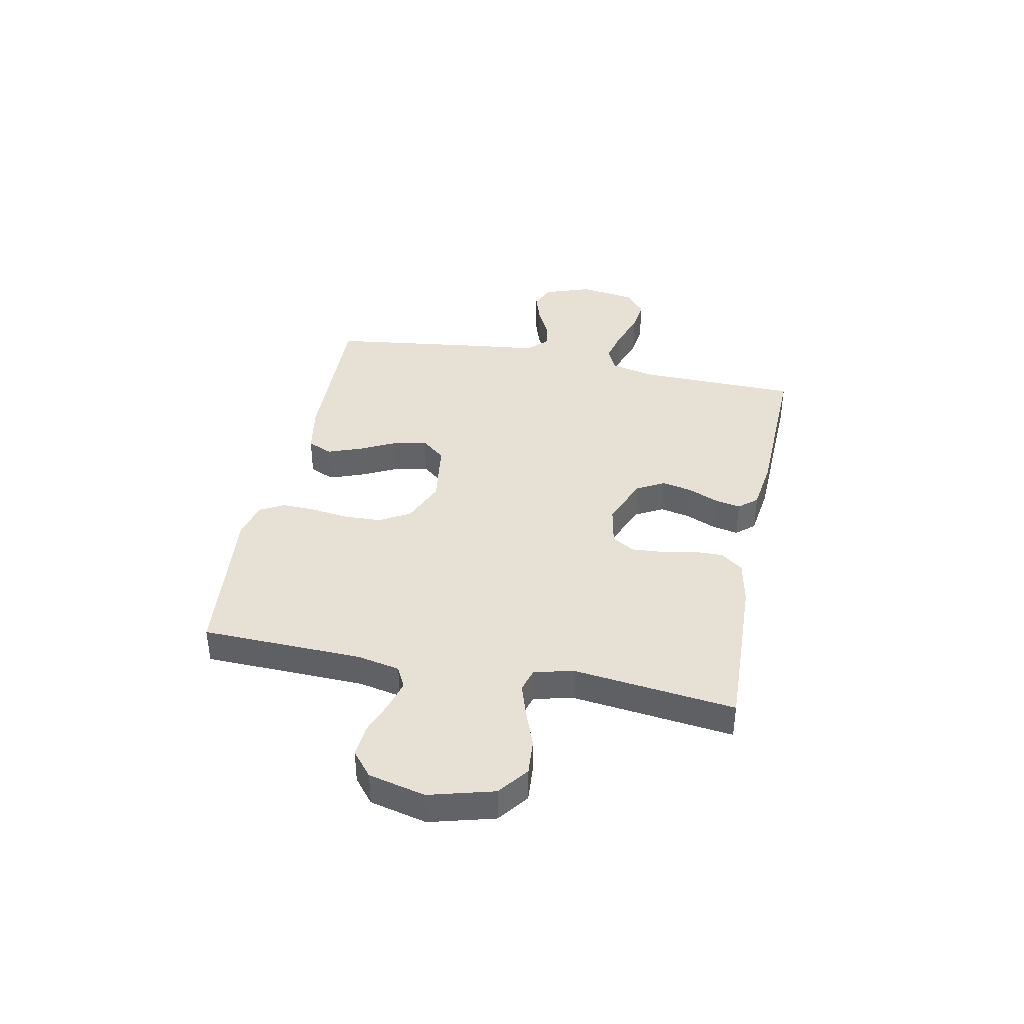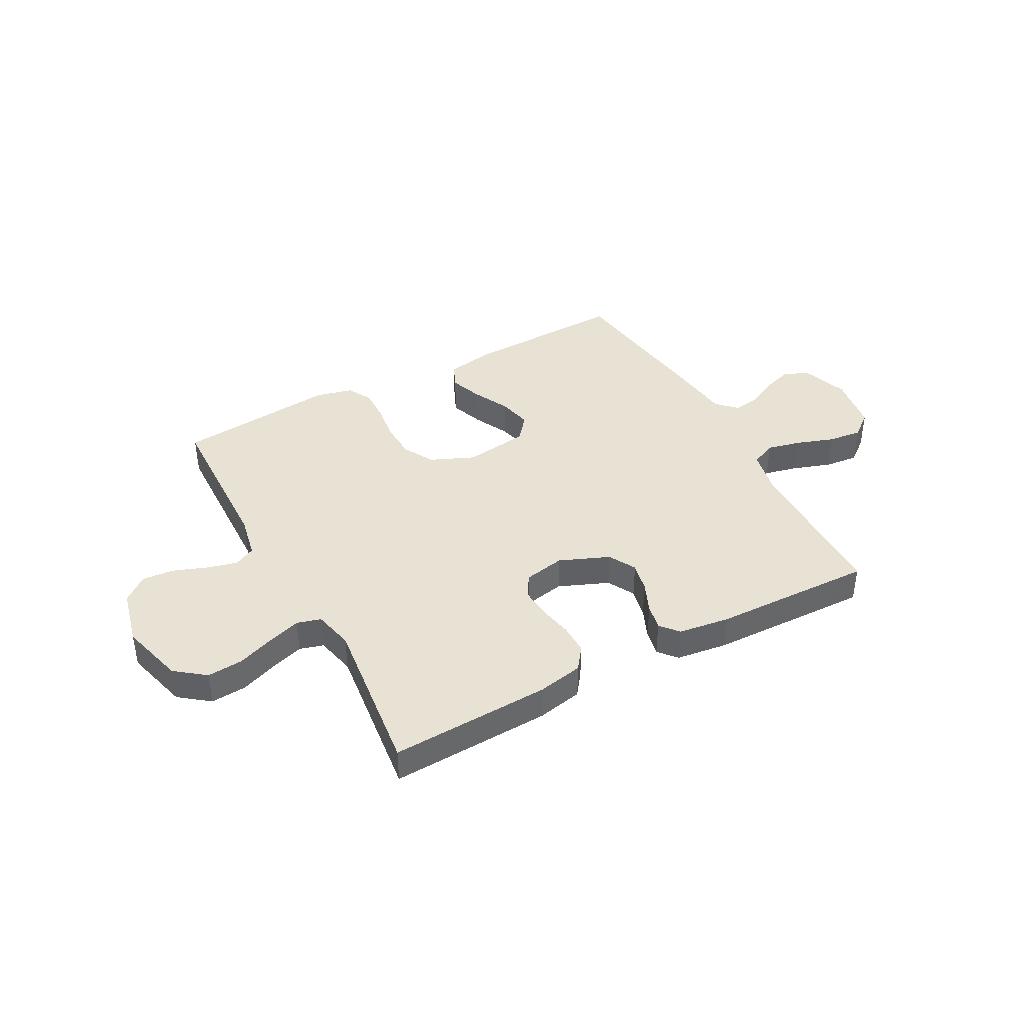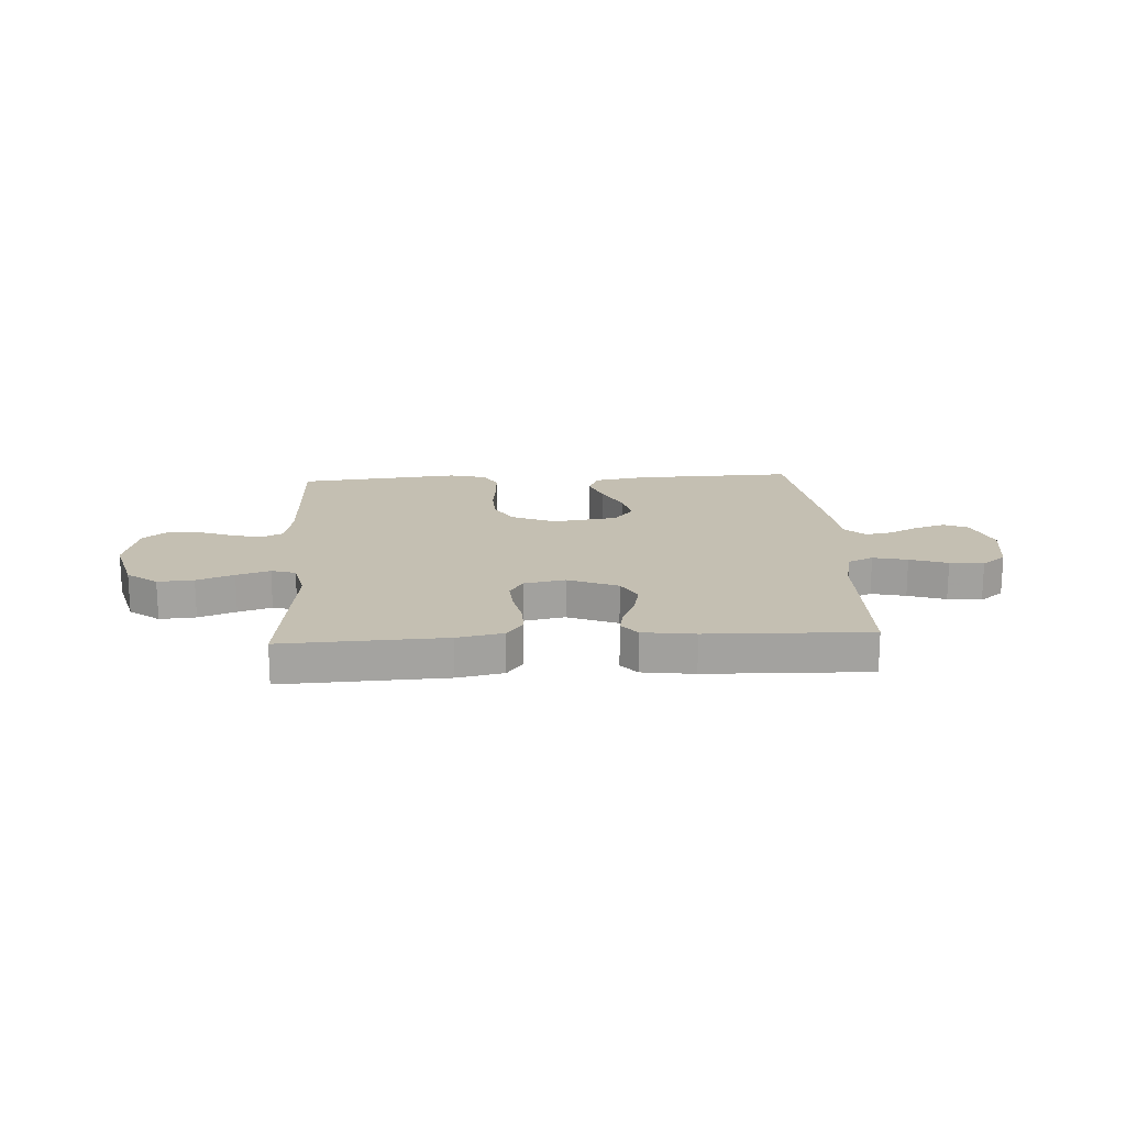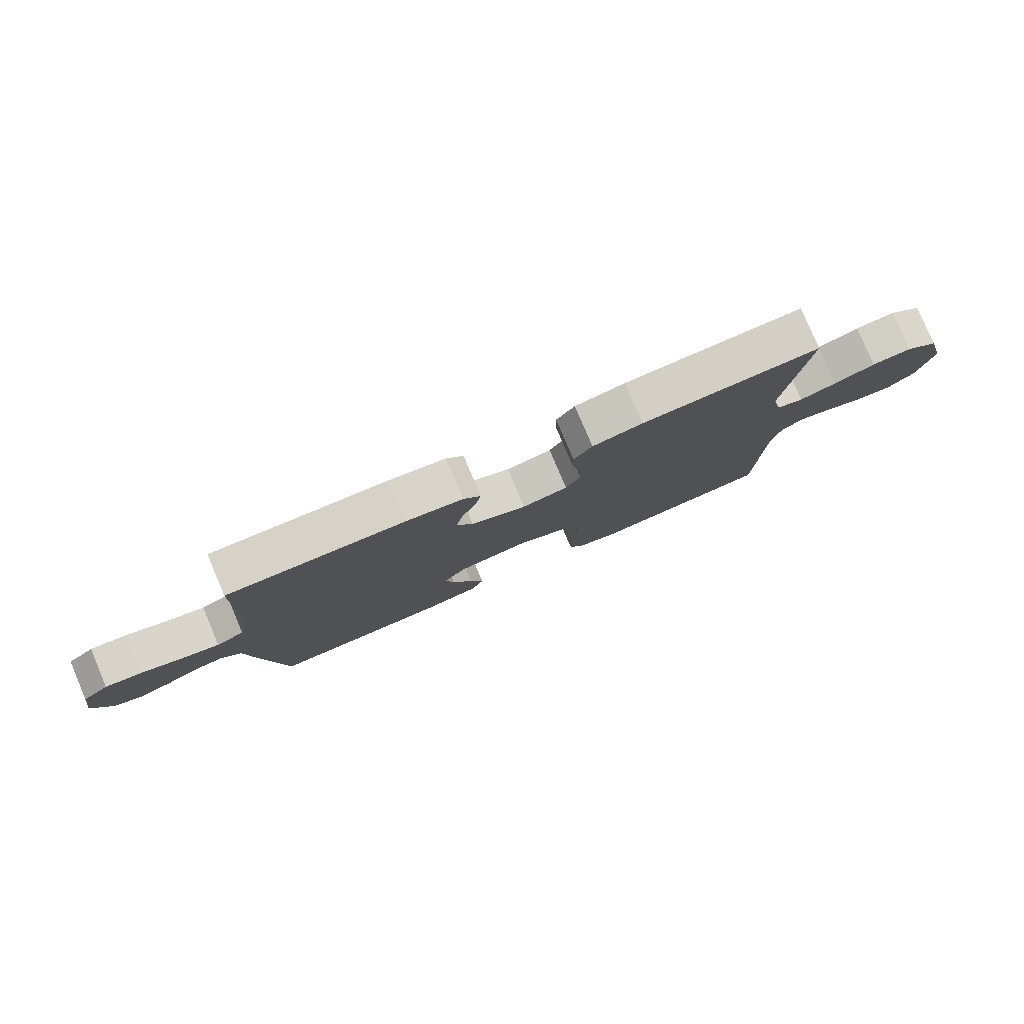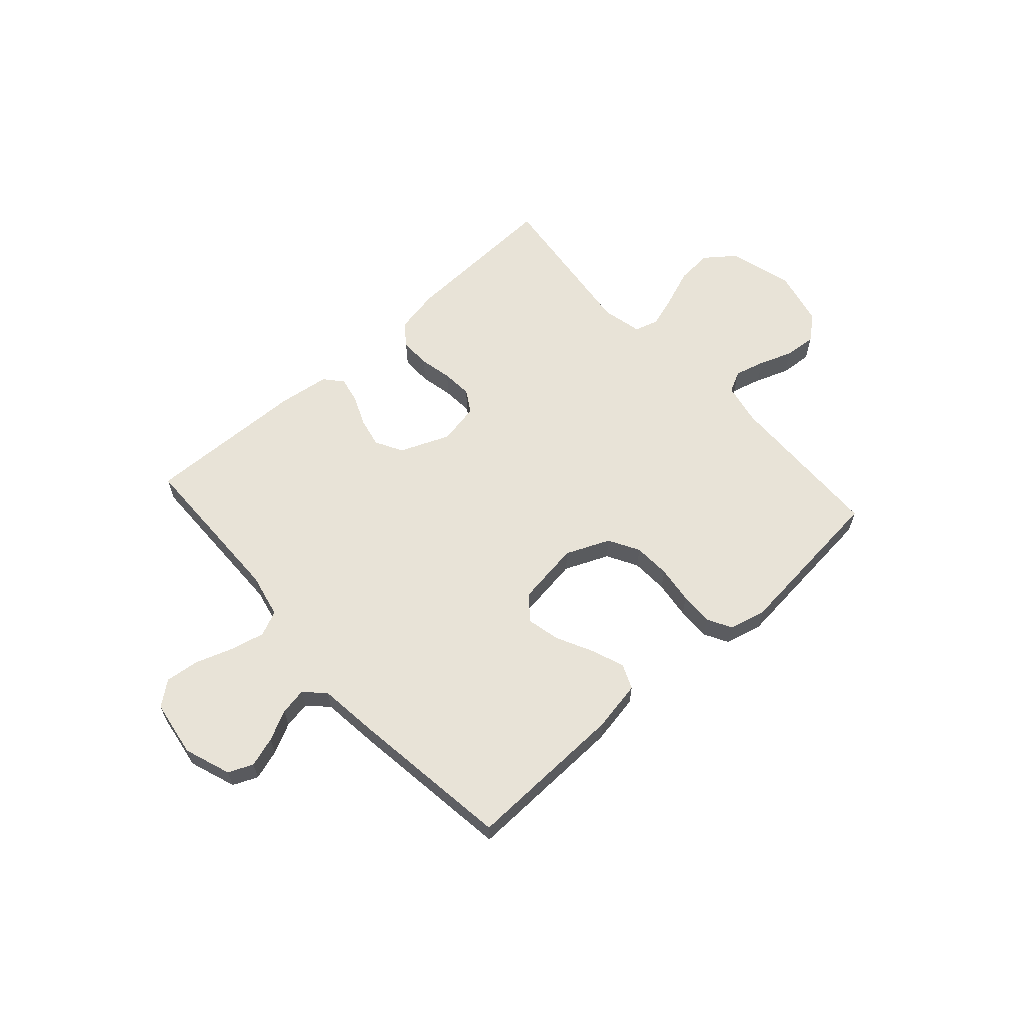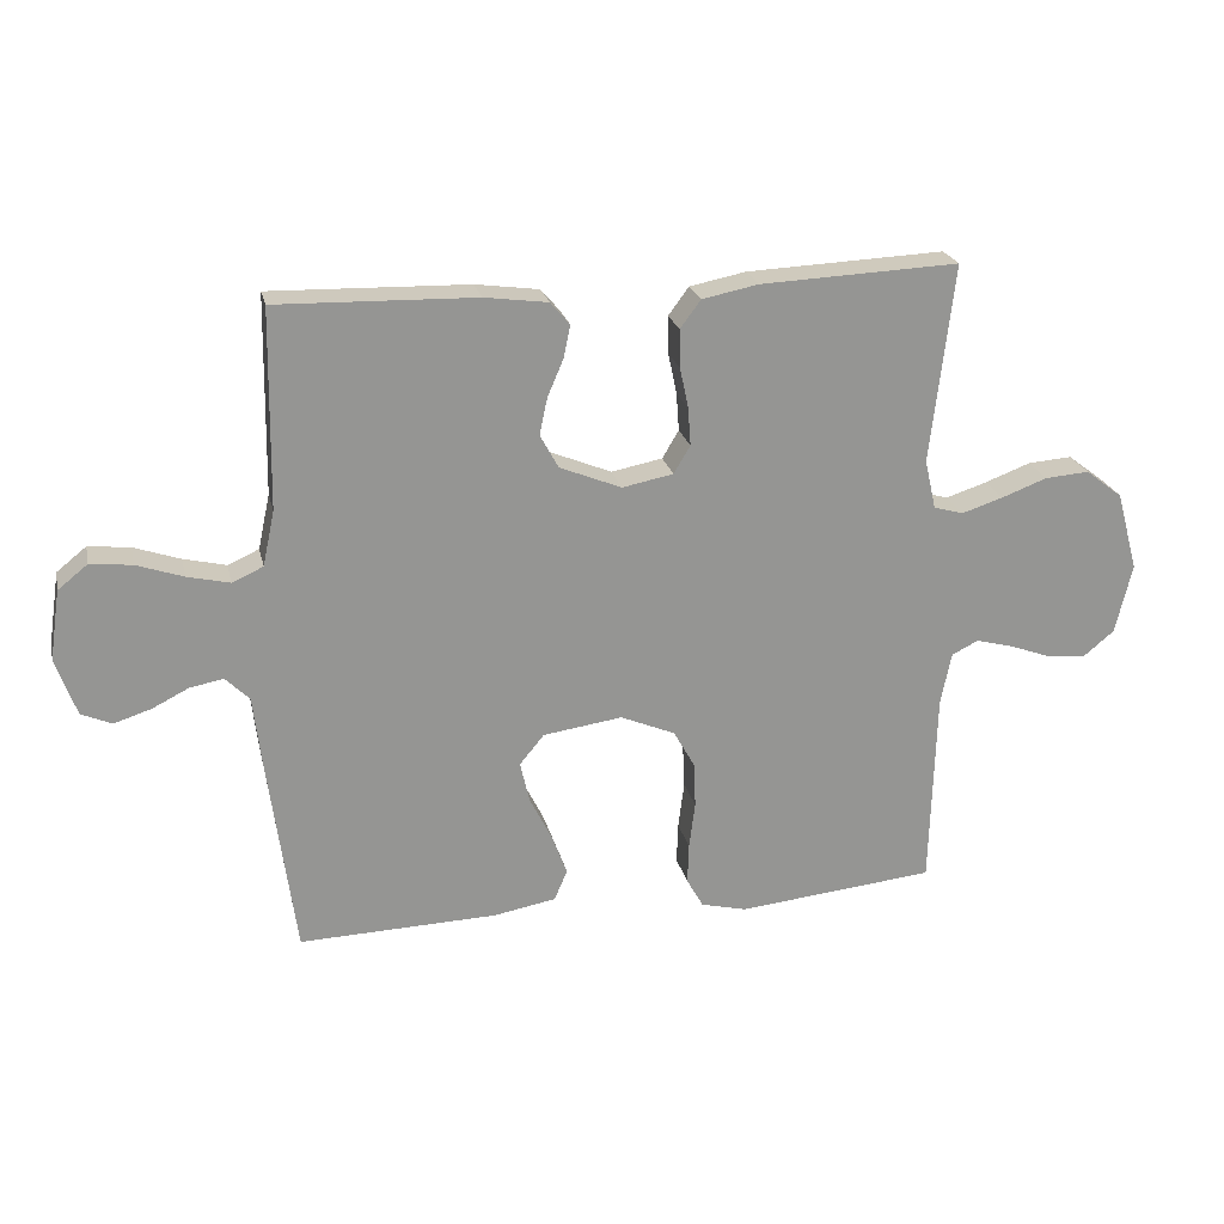
<metadata>
{"format":"obj","ext":"obj","renderer":"f3d","projection":"perspective","resolution":1024,"background":"white","views":[{"elev":39.3,"azim":-78.5,"up":"+Y"},{"elev":40.6,"azim":-28.3,"up":"+Y"},{"elev":17.6,"azim":-3.3,"up":"+Y"},{"elev":79.6,"azim":157.0,"up":"+Z"},{"elev":61.6,"azim":138.1,"up":"+Y"},{"elev":22.8,"azim":167.4,"up":"+Z"}]}
</metadata>
<code>
v -0.5 0.07 -0.5
v -0.508 0.07 -0.2
v -0.524 0.07 -0.121
v -0.564 0.07 -0.101
v -0.621 0.07 -0.116
v -0.683 0.07 -0.139
v -0.743 0.07 -0.144
v -0.789 0.07 -0.106
v -0.814 0.07 0
v -0.781 0.07 0.12
v -0.725 0.07 0.163
v -0.658 0.07 0.158
v -0.589 0.07 0.132
v -0.527 0.07 0.112
v -0.482 0.07 0.125
v -0.465 0.07 0.2
v -0.5 0.07 0.5
v -0.2 0.07 0.487
v -0.115 0.07 0.47
v -0.084 0.07 0.428
v -0.085 0.07 0.371
v -0.098 0.07 0.309
v -0.102 0.07 0.252
v -0.077 0.07 0.21
v 0 0.07 0.195
v 0.093 0.07 0.233
v 0.121 0.07 0.284
v 0.109 0.07 0.34
v 0.085 0.07 0.396
v 0.075 0.07 0.445
v 0.104 0.07 0.479
v 0.2 0.07 0.492
v 0.5 0.07 0.5
v 0.505 0.07 0.2
v 0.523 0.07 0.117
v 0.57 0.07 0.096
v 0.634 0.07 0.111
v 0.704 0.07 0.135
v 0.767 0.07 0.142
v 0.812 0.07 0.106
v 0.828 0.07 0
v 0.797 0.07 -0.087
v 0.751 0.07 -0.107
v 0.695 0.07 -0.089
v 0.639 0.07 -0.061
v 0.589 0.07 -0.052
v 0.553 0.07 -0.088
v 0.54 0.07 -0.2
v 0.5 0.07 -0.5
v 0.2 0.07 -0.491
v 0.106 0.07 -0.474
v 0.086 0.07 -0.428
v 0.109 0.07 -0.366
v 0.143 0.07 -0.298
v 0.157 0.07 -0.236
v 0.12 0.07 -0.191
v 0 0.07 -0.174
v -0.082 0.07 -0.209
v -0.114 0.07 -0.266
v -0.117 0.07 -0.335
v -0.108 0.07 -0.406
v -0.106 0.07 -0.468
v -0.131 0.07 -0.513
v -0.2 0.07 -0.53
v -0.5 0 -0.5
v -0.508 0 -0.2
v -0.524 0 -0.121
v -0.564 0 -0.101
v -0.621 0 -0.116
v -0.683 0 -0.139
v -0.743 0 -0.144
v -0.789 0 -0.106
v -0.814 0 0
v -0.781 0 0.12
v -0.725 0 0.163
v -0.658 0 0.158
v -0.589 0 0.132
v -0.527 0 0.112
v -0.482 0 0.125
v -0.465 0 0.2
v -0.5 0 0.5
v -0.2 0 0.487
v -0.115 0 0.47
v -0.084 0 0.428
v -0.085 0 0.371
v -0.098 0 0.309
v -0.102 0 0.252
v -0.077 0 0.21
v 0 0 0.195
v 0.093 0 0.233
v 0.121 0 0.284
v 0.109 0 0.34
v 0.085 0 0.396
v 0.075 0 0.445
v 0.104 0 0.479
v 0.2 0 0.492
v 0.5 0 0.5
v 0.505 0 0.2
v 0.523 0 0.117
v 0.57 0 0.096
v 0.634 0 0.111
v 0.704 0 0.135
v 0.767 0 0.142
v 0.812 0 0.106
v 0.828 0 0
v 0.797 0 -0.087
v 0.751 0 -0.107
v 0.695 0 -0.089
v 0.639 0 -0.061
v 0.589 0 -0.052
v 0.553 0 -0.088
v 0.54 0 -0.2
v 0.5 0 -0.5
v 0.2 0 -0.491
v 0.106 0 -0.474
v 0.086 0 -0.428
v 0.109 0 -0.366
v 0.143 0 -0.298
v 0.157 0 -0.236
v 0.12 0 -0.191
v 0 0 -0.174
v -0.082 0 -0.209
v -0.114 0 -0.266
v -0.117 0 -0.335
v -0.108 0 -0.406
v -0.106 0 -0.468
v -0.131 0 -0.513
v -0.2 0 -0.53
f 63 64 1 2
f 60 61 62 63
f 59 60 63 2
f 58 59 2 3
f 57 58 3 4
f 51 52 53 54
f 51 54 55
f 50 51 55
f 47 48 49 50
f 47 50 55
f 46 47 55 56
f 42 43 44 45
f 42 45 46
f 41 42 46
f 40 41 46
f 37 38 39 40
f 36 37 40 46
f 35 36 46 56
f 31 32 33 34
f 28 29 30 31
f 27 28 31 34
f 26 27 34 35
f 19 20 21 22
f 19 22 23
f 16 17 18 19
f 15 16 19 23
f 10 11 12 13
f 10 13 14
f 9 10 14
f 8 9 14 15
f 5 6 7 8
f 4 5 8 15
f 26 35 56 57
f 25 26 57 4
f 24 25 4 15
f 15 23 24
f 66 65 128 127
f 127 126 125 124
f 66 127 124 123
f 67 66 123 122
f 68 67 122 121
f 118 117 116 115
f 119 118 115
f 119 115 114
f 114 113 112 111
f 119 114 111
f 120 119 111 110
f 109 108 107 106
f 110 109 106
f 110 106 105
f 110 105 104
f 104 103 102 101
f 110 104 101 100
f 120 110 100 99
f 98 97 96 95
f 95 94 93 92
f 98 95 92 91
f 99 98 91 90
f 86 85 84 83
f 87 86 83
f 83 82 81 80
f 87 83 80 79
f 77 76 75 74
f 78 77 74
f 78 74 73
f 79 78 73 72
f 72 71 70 69
f 79 72 69 68
f 121 120 99 90
f 68 121 90 89
f 79 68 89 88
f 88 87 79
f 1 65 66 2
f 2 66 67 3
f 3 67 68 4
f 4 68 69 5
f 5 69 70 6
f 6 70 71 7
f 7 71 72 8
f 8 72 73 9
f 9 73 74 10
f 10 74 75 11
f 11 75 76 12
f 12 76 77 13
f 13 77 78 14
f 14 78 79 15
f 15 79 80 16
f 16 80 81 17
f 17 81 82 18
f 18 82 83 19
f 19 83 84 20
f 20 84 85 21
f 21 85 86 22
f 22 86 87 23
f 23 87 88 24
f 24 88 89 25
f 25 89 90 26
f 26 90 91 27
f 27 91 92 28
f 28 92 93 29
f 29 93 94 30
f 30 94 95 31
f 31 95 96 32
f 32 96 97 33
f 33 97 98 34
f 34 98 99 35
f 35 99 100 36
f 36 100 101 37
f 37 101 102 38
f 38 102 103 39
f 39 103 104 40
f 40 104 105 41
f 41 105 106 42
f 42 106 107 43
f 43 107 108 44
f 44 108 109 45
f 45 109 110 46
f 46 110 111 47
f 47 111 112 48
f 48 112 113 49
f 49 113 114 50
f 50 114 115 51
f 51 115 116 52
f 52 116 117 53
f 53 117 118 54
f 54 118 119 55
f 55 119 120 56
f 56 120 121 57
f 57 121 122 58
f 58 122 123 59
f 59 123 124 60
f 60 124 125 61
f 61 125 126 62
f 62 126 127 63
f 63 127 128 64
f 64 128 65 1

</code>
